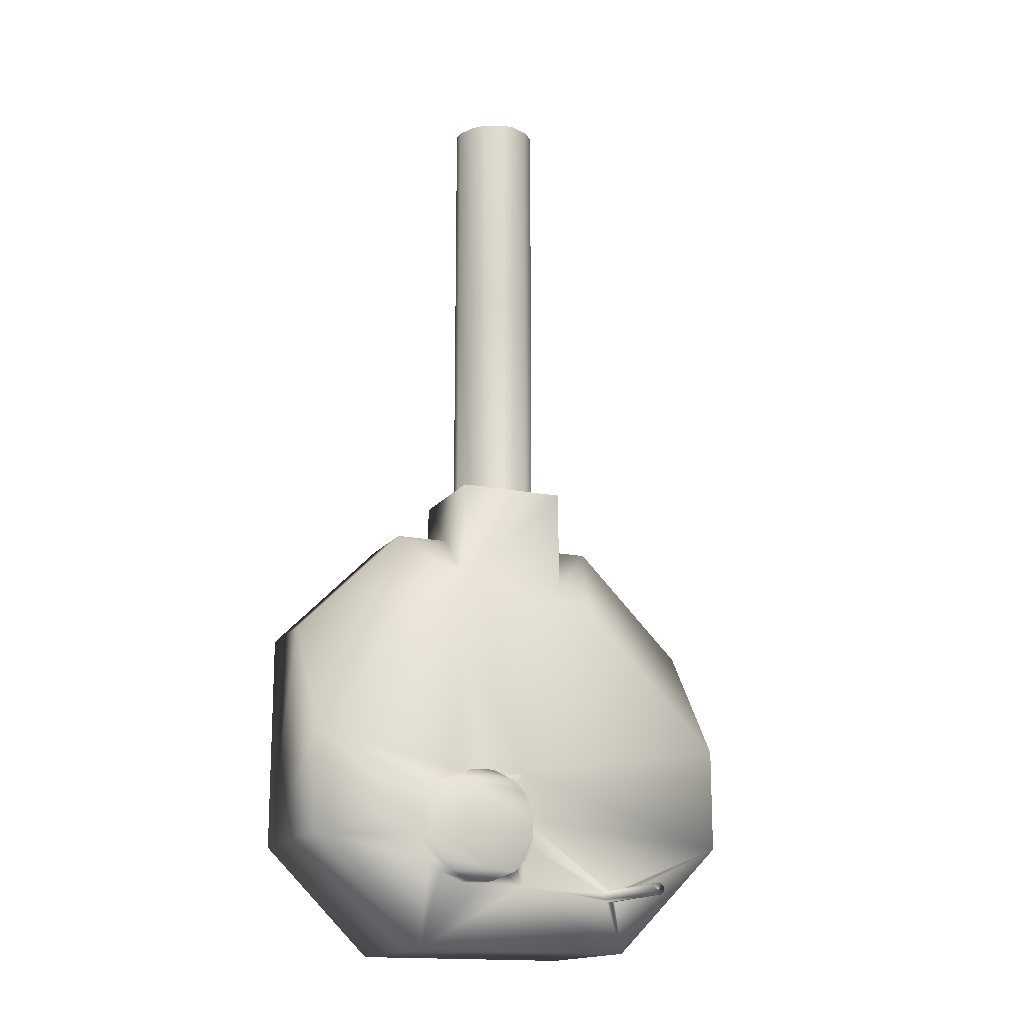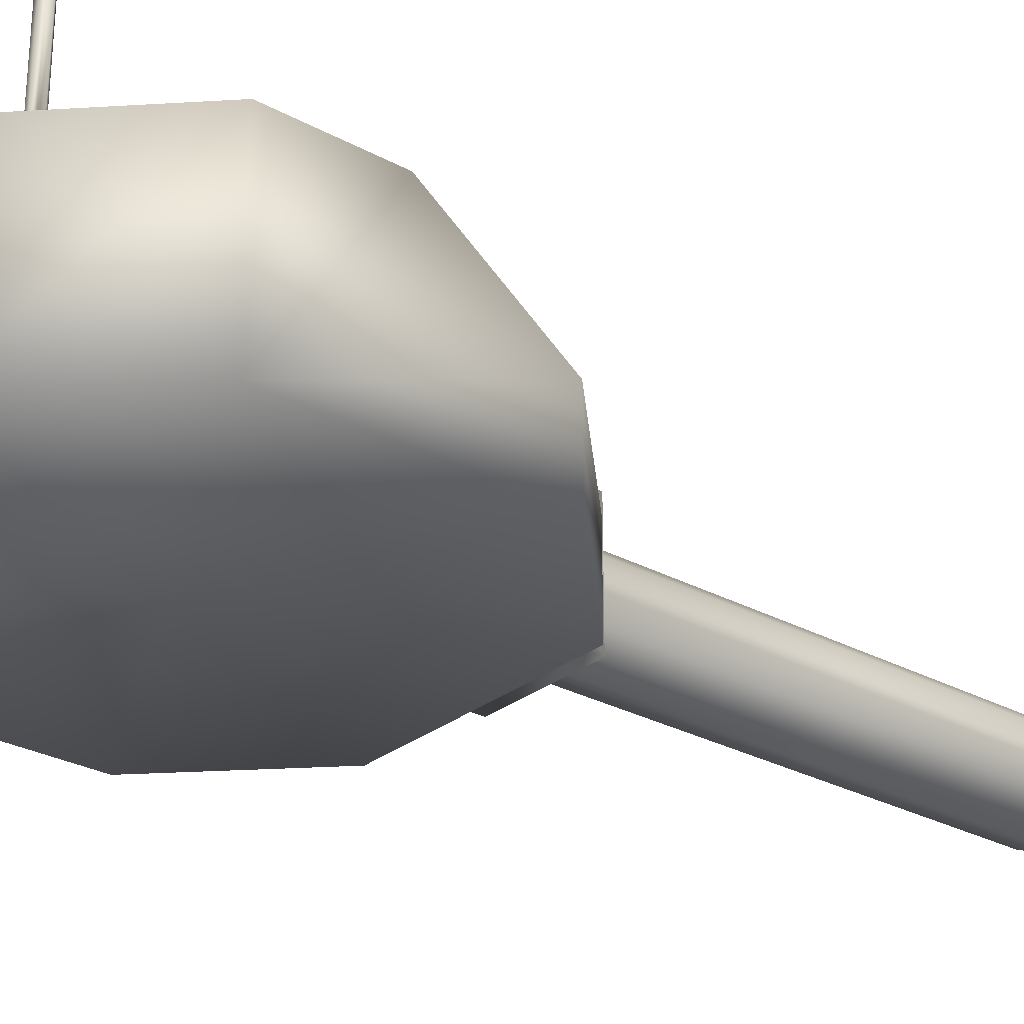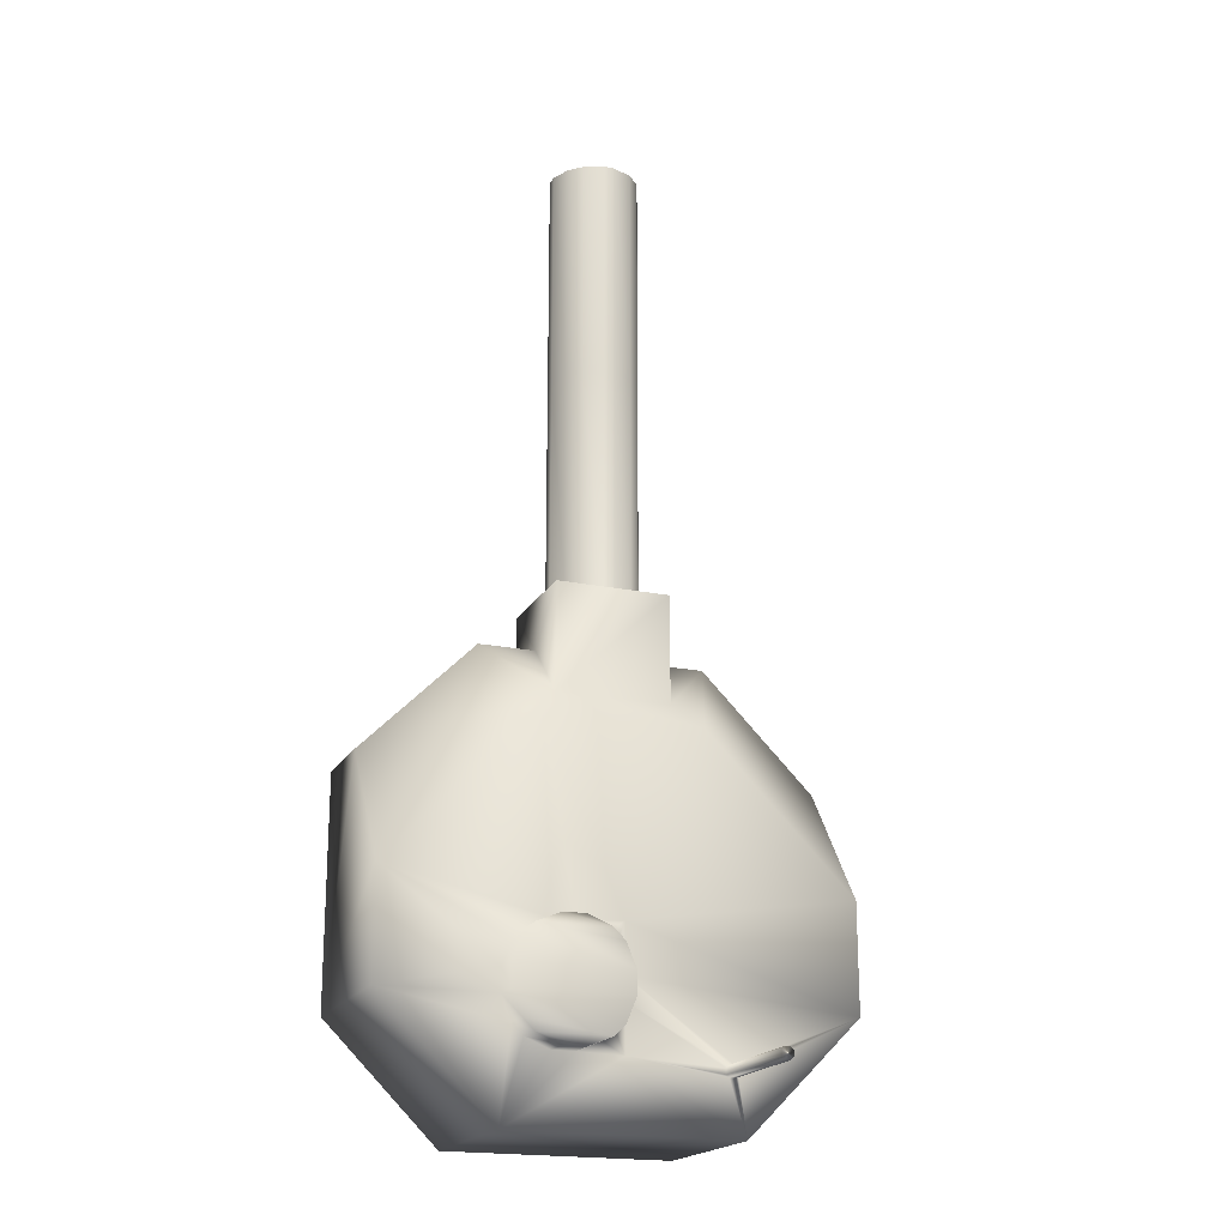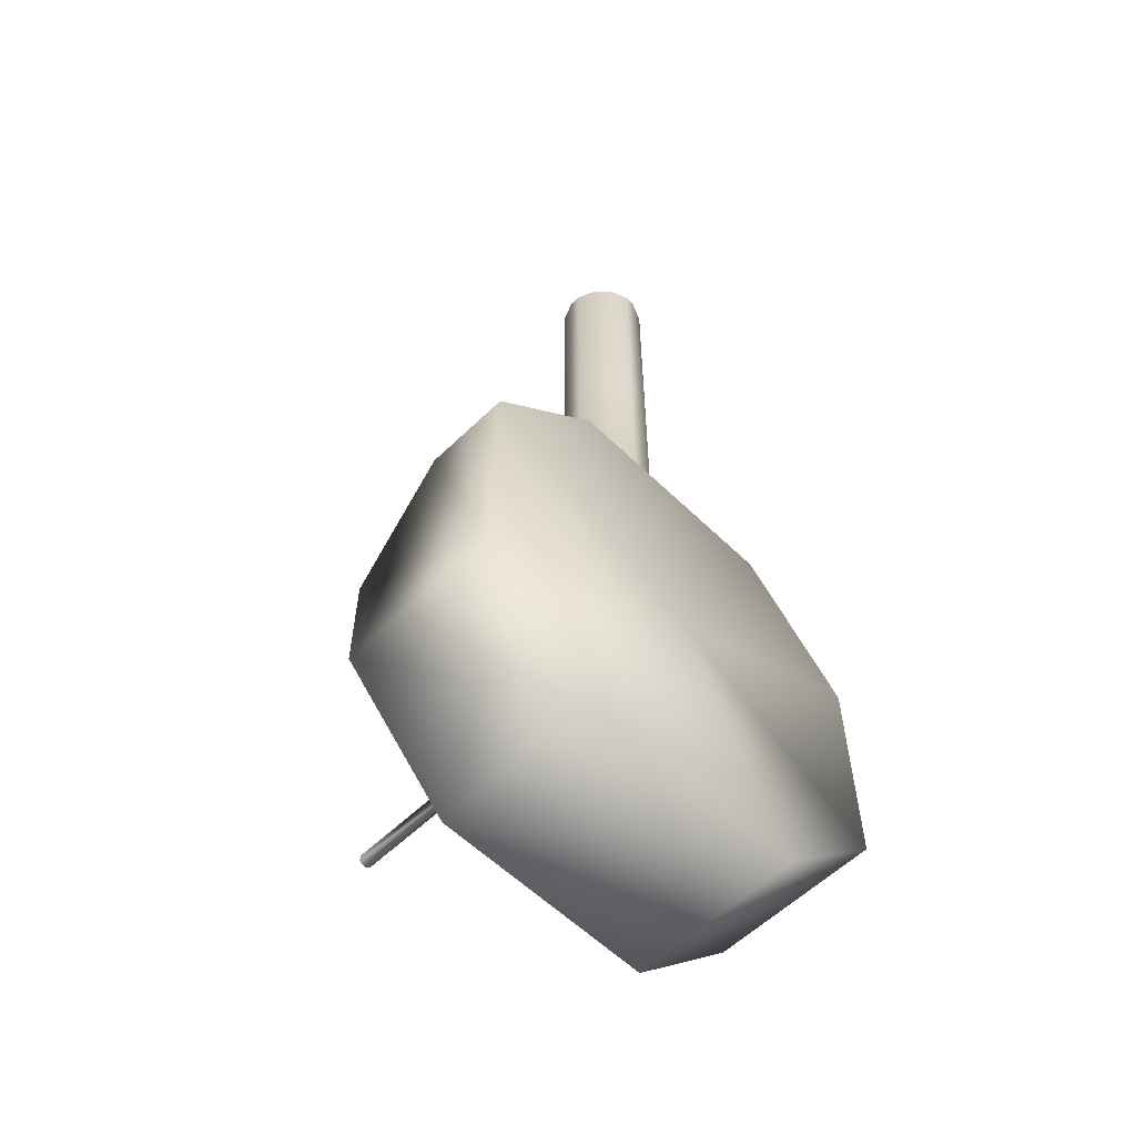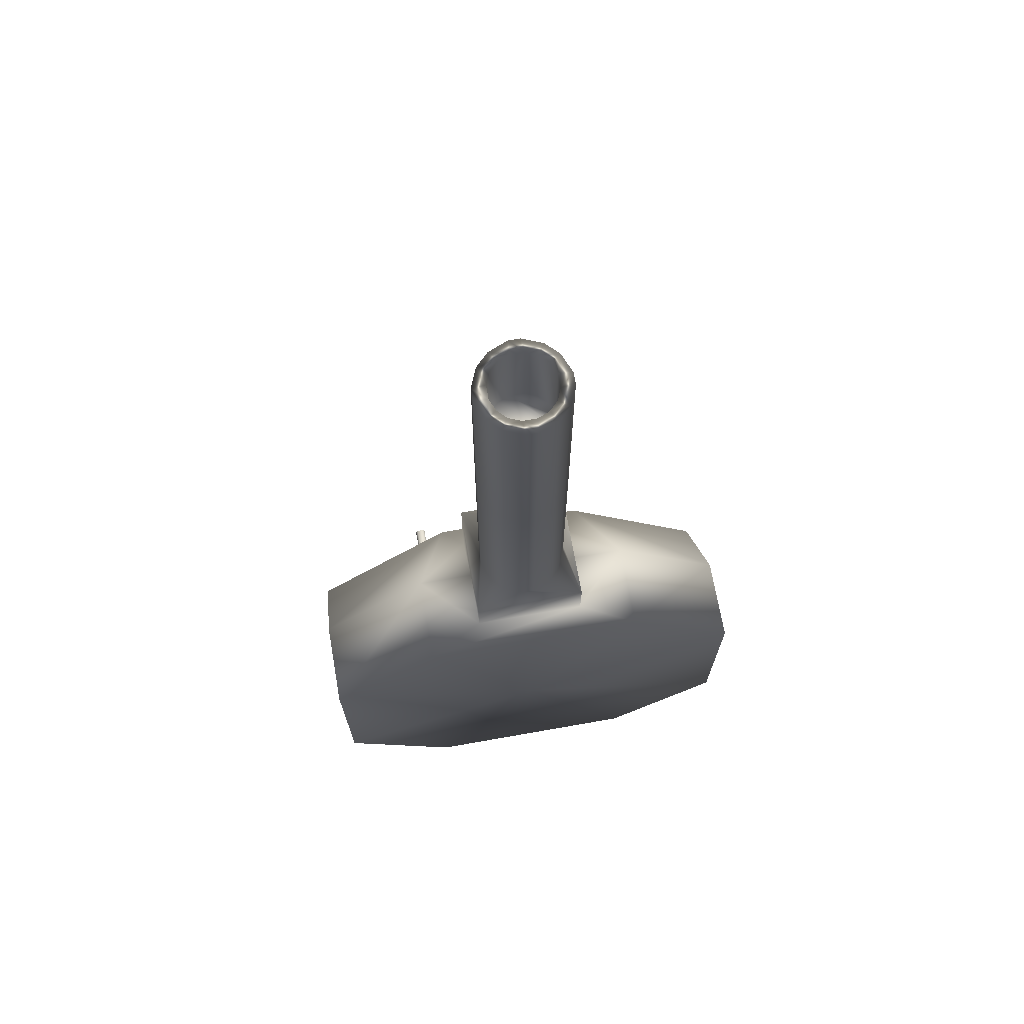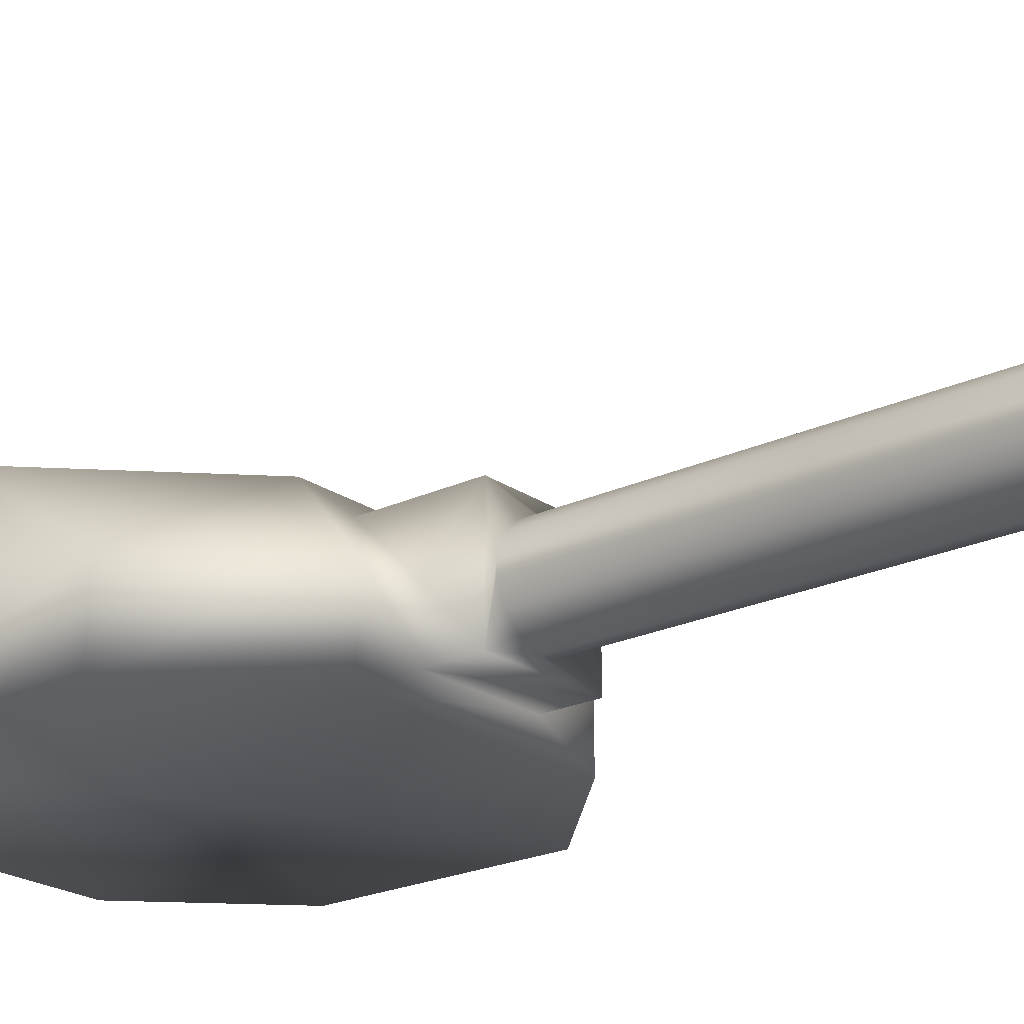
<metadata>
{"format":"obj","ext":"obj","renderer":"f3d","projection":"perspective","resolution":1024,"background":"white","views":[{"elev":-15.9,"azim":156.9,"up":"+Z"},{"elev":-27.9,"azim":-129.8,"up":"+Y"},{"elev":-19.6,"azim":158.9,"up":"+Z"},{"elev":-58.0,"azim":-45.1,"up":"+Z"},{"elev":70.3,"azim":-10.0,"up":"+Z"},{"elev":-22.0,"azim":-50.3,"up":"+Y"}]}
</metadata>
<code>
o mmGroup0.001
v 2.835 12.2 -3.189
v 2.835 11.66 -3.189
v 2.372 12.2 -3.381
v 2.372 11.66 -3.381
v 1.937 12.2 -3.381
v 1.474 12.2 -3.189
v 3.049 12.2 -2.975
v 3.241 12.2 -2.512
v 1.26 12.2 -2.975
v 1.068 12.2 -2.512
v 3.241 12.2 -2.077
v 1.068 12.2 -2.077
v 3.049 12.2 -1.613
v 2.835 12.2 -1.4
v 1.26 12.2 -1.613
v 1.474 12.2 -1.4
v 2.372 12.2 -1.208
v 1.937 12.2 -1.208
v 1.937 11.66 -3.381
v 1.474 11.66 -3.189
v 1.26 11.66 -2.975
v 1.068 11.66 -2.512
v 1.068 11.66 -2.077
v 1.26 11.66 -1.613
v 1.474 11.66 -1.4
v 1.937 11.66 -1.208
v 2.372 11.66 -1.208
v 2.835 11.66 -1.4
v 3.049 11.66 -1.613
v 3.241 11.66 -2.077
v 3.241 11.66 -2.512
v 3.049 11.66 -2.975
v -0.9027 11.66 -3.456
v -0.9027 13.83 -3.456
v -0.957 11.66 -3.511
v -0.957 13.83 -3.511
v -0.7941 13.83 -3.456
v -0.7941 11.66 -3.456
v -0.7941 11.66 -3.674
v -0.7941 13.83 -3.674
v -0.7398 11.66 -3.619
v -0.7398 13.83 -3.619
v -0.9027 13.83 -3.674
v -0.9027 11.66 -3.674
v -0.7398 11.66 -3.511
v -0.7398 13.83 -3.511
v -0.957 13.83 -3.619
v -0.957 11.66 -3.619
v 2.154 8.944 4.002
v 2.154 10.03 4.002
v 2.154 8.944 4.979
v 2.154 11.12 4.979
v 2.154 11.12 2.915
v -0.01813 11.12 2.915
v -0.01813 11.12 4.979
v 1.937 10.14 4.979
v 1.784 10.51 4.979
v 1.548 10.75 4.979
v 1.177 10.9 4.979
v 0.9595 10.9 4.979
v 0.5887 10.75 4.979
v 0.3528 10.51 4.979
v 0.1991 10.14 4.979
v -0.01813 8.944 4.979
v 0.1991 9.922 4.979
v 0.3528 9.551 4.979
v 0.9595 9.162 4.979
v 1.177 9.162 4.979
v 1.548 9.315 4.979
v 1.784 9.551 4.979
v 1.937 9.922 4.979
v 0.5887 9.315 4.979
v -0.01813 8.944 4.002
v -0.01813 10.03 4.002
v 1.584 10.38 11.93
v 1.676 10.16 11.93
v 1.584 10.38 13.67
v 1.676 10.16 13.67
v 1.676 9.9 13.67
v 1.676 9.9 11.93
v 1.584 9.678 13.67
v 1.584 9.678 11.93
v 1.421 9.514 11.93
v 1.421 9.514 13.67
v 1.199 9.422 11.93
v 1.199 9.422 13.67
v 0.9378 9.422 13.67
v 0.9378 9.422 11.93
v 0.7153 9.514 13.67
v 0.7153 9.514 11.93
v 0.552 9.678 11.93
v 0.552 9.678 13.67
v 0.4598 9.9 11.93
v 0.4598 9.9 13.67
v 0.4598 10.16 13.67
v 0.4598 10.16 11.93
v 1.421 10.55 13.67
v 1.199 10.64 13.67
v 1.421 10.55 11.93
v 1.199 10.64 11.93
v 0.9378 10.64 11.93
v 0.9378 10.64 13.67
v 0.7153 10.55 11.93
v 0.7153 10.55 13.67
v 0.552 10.38 13.67
v 0.552 10.38 11.93
v 1.937 10.14 9.325
v 1.784 10.51 9.325
v 1.937 10.14 13.67
v 1.784 10.51 13.67
v 1.548 10.75 13.67
v 1.548 10.75 9.325
v 1.937 9.922 13.67
v 1.784 9.551 13.67
v 1.937 9.922 9.325
v 1.784 9.551 9.325
v 1.548 9.315 9.325
v 1.548 9.315 13.67
v 1.177 9.162 13.67
v 0.9595 9.162 13.67
v 0.5887 9.315 13.67
v 0.3528 9.551 13.67
v 0.1991 9.922 13.67
v 0.1991 10.14 13.67
v 0.3528 10.51 13.67
v 0.5887 10.75 13.67
v 0.9595 10.9 13.67
v 1.177 10.9 13.67
v 1.177 9.162 9.325
v 0.9595 9.162 9.325
v 0.5887 9.315 9.325
v 1.177 10.9 9.325
v 0.9595 10.9 9.325
v 0.5887 10.75 9.325
v 0.1991 9.922 9.325
v 0.3528 9.551 9.325
v 0.1991 10.14 9.325
v 0.3528 10.51 9.325
v 3.241 10.03 4.002
v 3.241 8.401 4.002
v -1.104 8.401 4.002
v -1.104 10.03 4.002
v 5.413 10.03 1.829
v 2.566 11.66 2.372
v 5.413 11.66 -0.4753
v -0.4295 11.66 2.372
v -3.277 11.66 -0.4753
v -3.277 10.03 1.829
v -3.277 8.401 1.829
v -3.277 8.401 -2.516
v -3.277 11.66 -2.516
v 1.068 11.66 -1.158
v 1.068 11.66 -3.411
v 3.241 11.66 -4.689
v 5.413 11.66 -2.516
v -1.104 11.66 -4.689
v 5.413 8.401 1.829
v 3.241 8.401 -4.689
v 5.413 8.401 -2.516
v -1.104 8.401 -4.689
v 1.068 8.401 -0.3435
f 1 2 3
f 3 2 4
f 3 5 1
f 1 5 6
f 7 6 8
f 7 1 6
f 6 9 8
f 8 9 10
f 11 10 12
f 13 12 14
f 13 11 12
f 8 10 11
f 12 15 14
f 14 15 16
f 17 16 18
f 17 14 16
f 3 4 5
f 5 4 19
f 20 6 19
f 19 6 5
f 9 21 10
f 10 21 22
f 10 22 12
f 12 22 23
f 24 15 23
f 23 15 12
f 16 25 18
f 18 25 26
f 18 26 17
f 17 26 27
f 28 14 27
f 27 14 17
f 13 29 11
f 11 29 30
f 11 30 8
f 8 30 31
f 32 7 31
f 31 7 8
f 15 24 16
f 16 24 25
f 14 28 13
f 13 28 29
f 2 1 32
f 32 1 7
f 6 20 9
f 9 20 21
f 33 34 35
f 35 34 36
f 34 33 37
f 37 33 38
f 39 40 41
f 41 40 42
f 40 39 43
f 43 39 44
f 45 46 38
f 38 46 37
f 34 37 36
f 36 37 47
f 47 37 46
f 43 46 42
f 40 43 42
f 47 46 43
f 48 47 44
f 44 47 43
f 35 36 48
f 48 36 47
f 41 42 45
f 45 42 46
f 49 50 51
f 51 50 52
f 52 50 53
f 54 55 53
f 53 55 52
f 52 56 51
f 52 57 56
f 52 58 57
f 52 59 58
f 52 55 59
f 59 55 60
f 60 55 61
f 61 55 62
f 62 55 63
f 63 55 64
f 65 64 66
f 65 63 64
f 51 67 64
f 51 68 67
f 51 69 68
f 51 70 69
f 51 71 70
f 51 56 71
f 72 66 64
f 67 72 64
f 49 51 73
f 73 51 64
f 73 64 74
f 74 64 55
f 54 74 55
f 75 76 77
f 77 76 78
f 78 76 79
f 79 76 80
f 81 79 82
f 82 79 80
f 82 83 81
f 81 83 84
f 83 85 84
f 84 85 86
f 86 85 87
f 87 85 88
f 89 87 90
f 90 87 88
f 90 91 89
f 89 91 92
f 91 93 92
f 92 93 94
f 94 93 95
f 95 93 96
f 97 98 99
f 99 98 100
f 100 98 101
f 101 98 102
f 103 101 104
f 104 101 102
f 105 95 106
f 106 95 96
f 77 97 75
f 75 97 99
f 104 105 103
f 103 105 106
f 80 76 101
f 103 80 101
f 103 106 80
f 80 106 96
f 82 96 83
f 82 80 96
f 99 100 75
f 75 100 101
f 76 75 101
f 83 96 85
f 85 96 93
f 91 85 93
f 91 88 85
f 91 90 88
f 56 57 107
f 107 57 108
f 109 108 110
f 109 107 108
f 111 110 112
f 112 110 108
f 58 108 57
f 58 112 108
f 113 114 115
f 115 114 116
f 71 116 70
f 71 115 116
f 69 70 117
f 117 70 116
f 118 116 114
f 118 117 116
f 97 111 98
f 97 110 111
f 97 77 110
f 110 77 78
f 109 78 79
f 113 79 114
f 113 109 79
f 110 78 109
f 79 81 114
f 114 81 84
f 118 84 86
f 119 86 87
f 120 87 121
f 120 119 87
f 114 84 118
f 118 86 119
f 87 89 121
f 121 89 122
f 122 89 92
f 94 122 92
f 94 123 122
f 94 124 123
f 94 95 124
f 124 95 125
f 125 95 105
f 104 125 105
f 104 126 125
f 104 102 126
f 126 102 127
f 127 102 98
f 128 98 111
f 128 127 98
f 68 69 129
f 129 69 117
f 119 117 118
f 119 129 117
f 68 129 67
f 67 129 130
f 130 129 119
f 120 130 119
f 120 121 130
f 130 121 131
f 67 131 72
f 67 130 131
f 128 111 132
f 132 111 112
f 59 112 58
f 59 132 112
f 128 132 127
f 127 132 133
f 133 132 59
f 60 133 59
f 60 61 133
f 133 61 134
f 127 134 126
f 127 133 134
f 65 66 135
f 135 66 136
f 123 136 122
f 123 135 136
f 65 135 63
f 63 135 137
f 137 135 123
f 124 137 123
f 124 125 137
f 137 125 138
f 63 138 62
f 63 137 138
f 56 107 71
f 71 107 115
f 115 107 109
f 113 115 109
f 66 72 136
f 136 72 131
f 122 131 121
f 122 136 131
f 125 126 138
f 138 126 134
f 62 134 61
f 62 138 134
f 50 49 139
f 139 49 140
f 140 49 141
f 141 49 73
f 142 73 74
f 142 141 73
f 139 143 144
f 144 143 145
f 50 139 53
f 53 139 144
f 146 53 144
f 146 54 53
f 146 142 54
f 54 142 74
f 147 148 146
f 146 148 142
f 149 148 150
f 150 148 147
f 151 150 147
f 29 145 30
f 29 28 145
f 145 28 27
f 144 27 26
f 152 26 25
f 24 152 25
f 24 23 152
f 152 23 151
f 147 152 151
f 147 146 152
f 152 146 144
f 26 152 144
f 145 27 144
f 22 38 23
f 22 45 38
f 22 153 45
f 22 21 153
f 153 21 20
f 19 153 20
f 19 154 153
f 19 4 154
f 154 4 2
f 32 154 2
f 32 155 154
f 32 31 155
f 155 31 30
f 145 155 30
f 41 153 39
f 41 45 153
f 38 33 23
f 23 33 151
f 151 33 35
f 48 151 35
f 48 156 151
f 48 44 156
f 156 44 39
f 153 156 39
f 153 154 156
f 139 140 143
f 143 140 157
f 148 149 142
f 142 149 141
f 158 154 159
f 159 154 155
f 155 145 159
f 159 145 143
f 157 159 143
f 150 151 160
f 160 151 156
f 159 157 161
f 158 161 160
f 158 159 161
f 157 140 161
f 161 140 141
f 149 161 141
f 149 150 161
f 161 150 160
f 154 158 156
f 156 158 160

</code>
